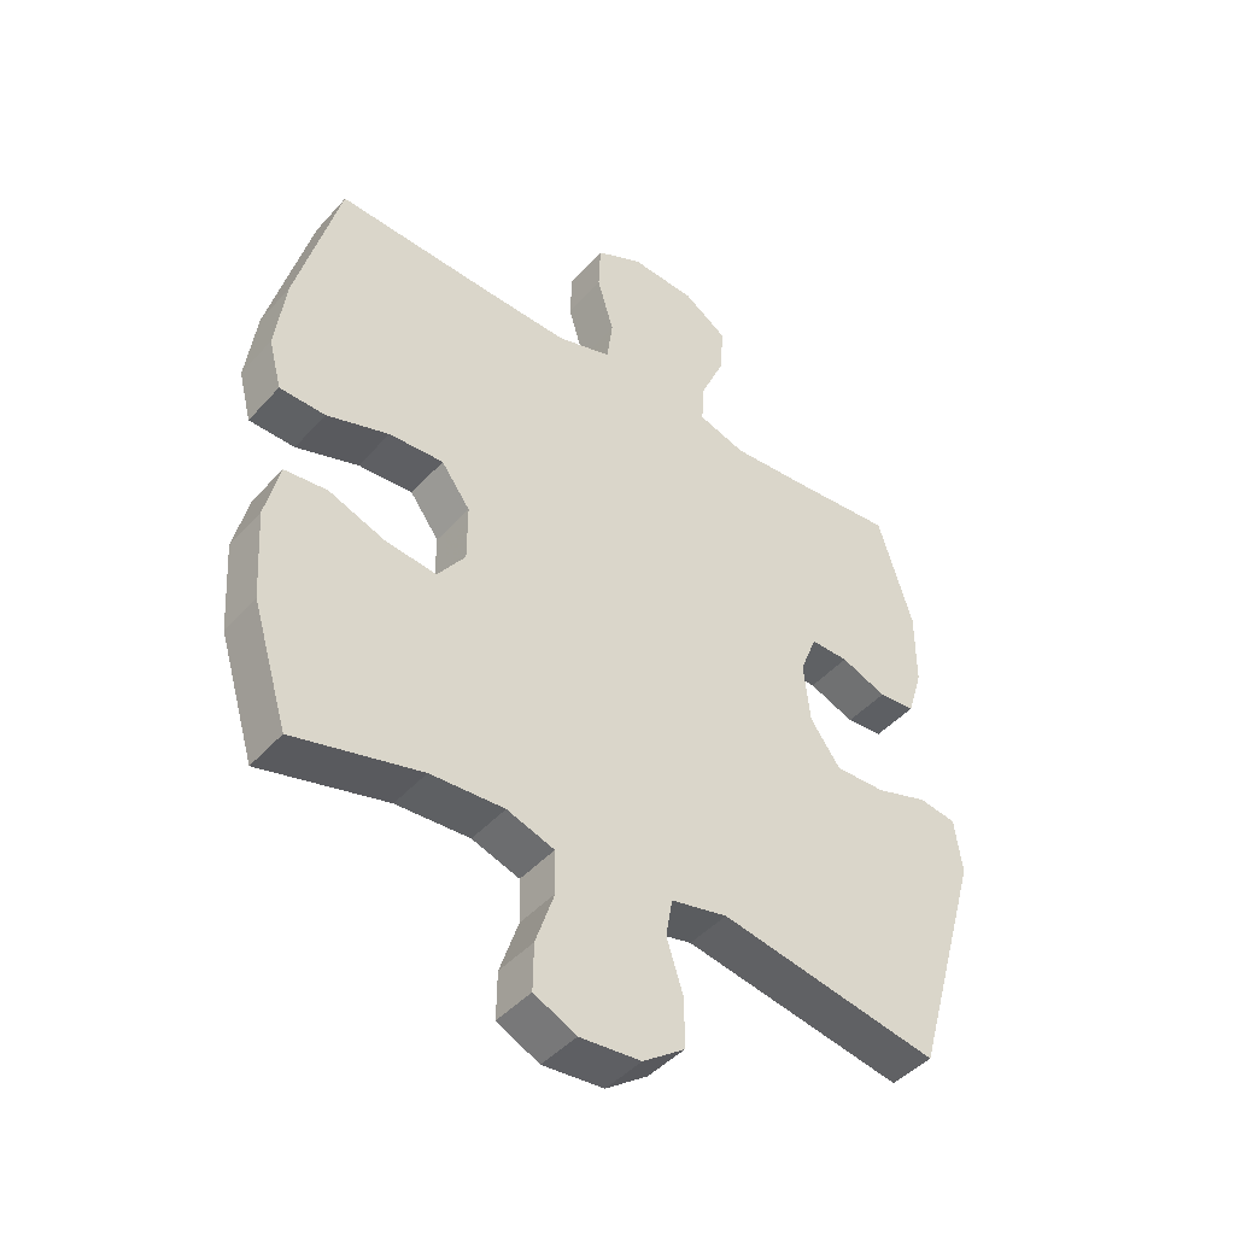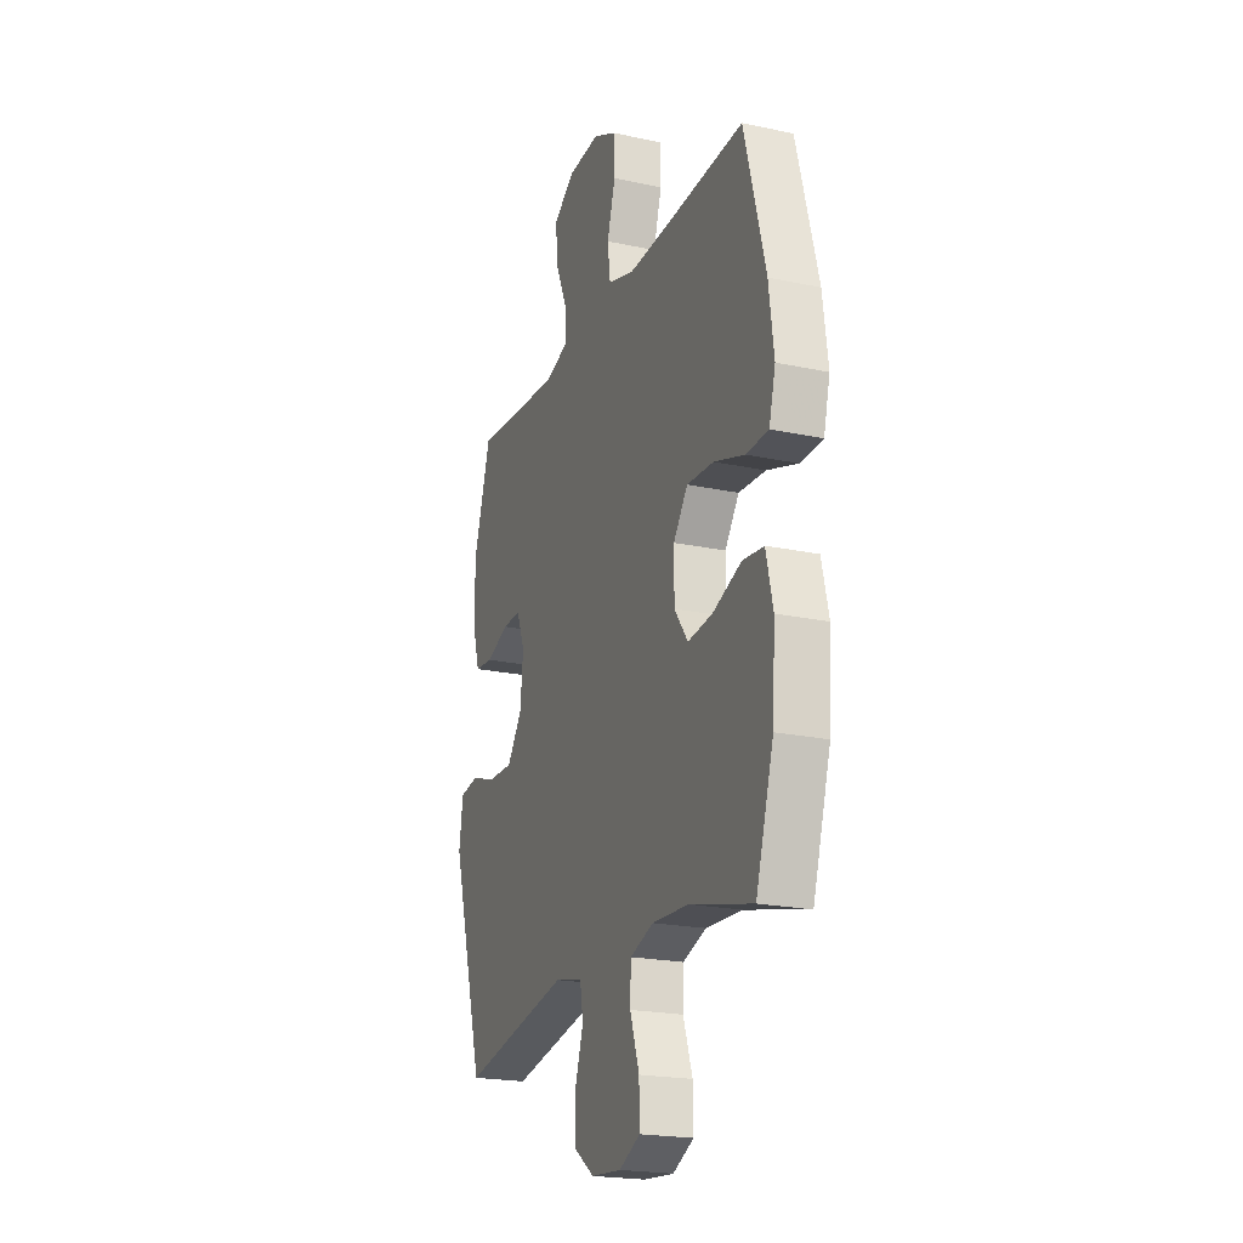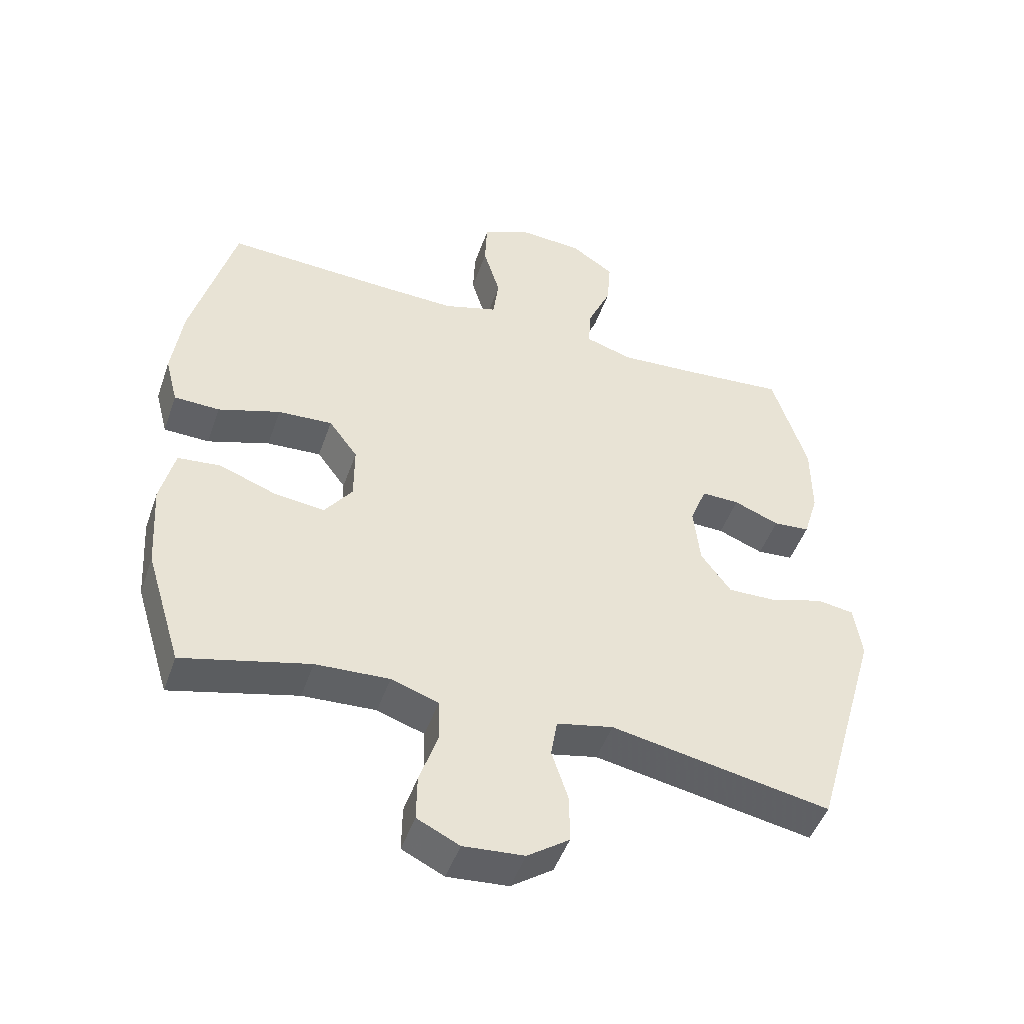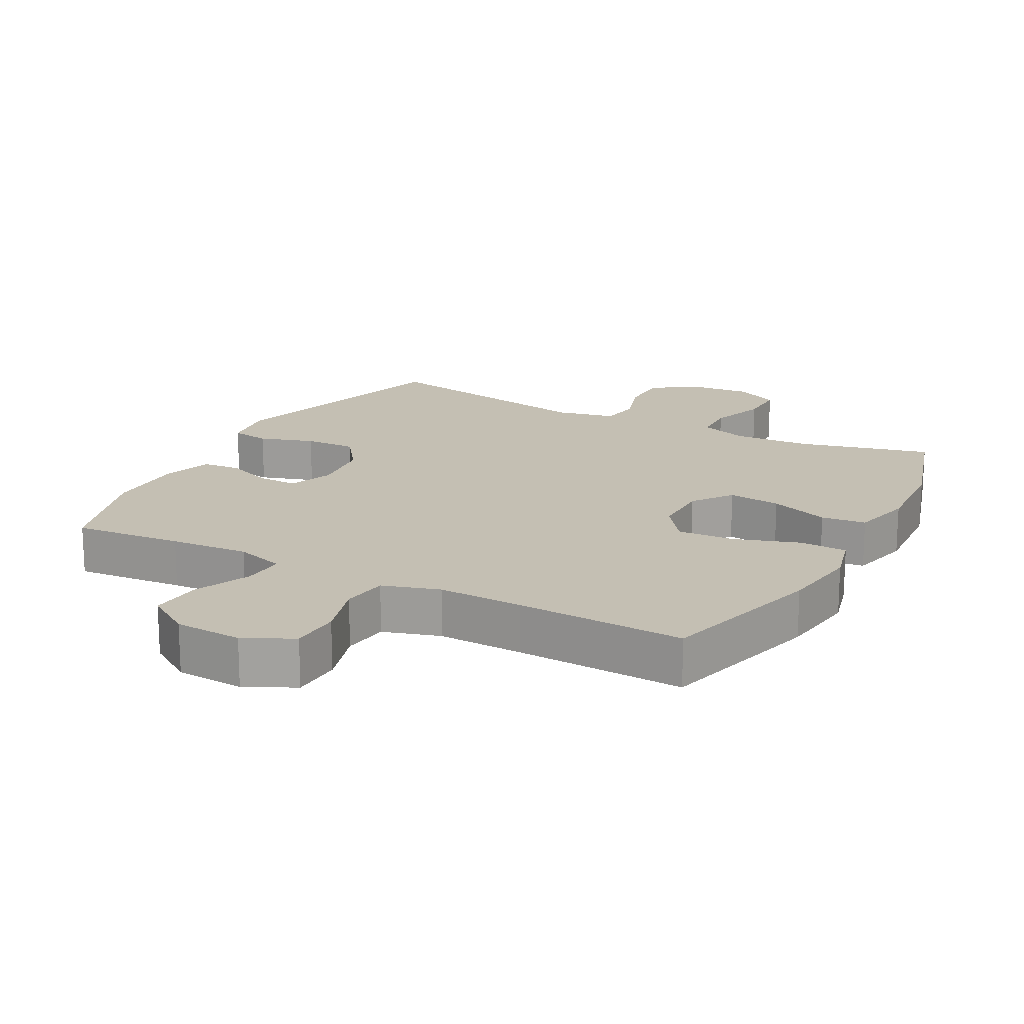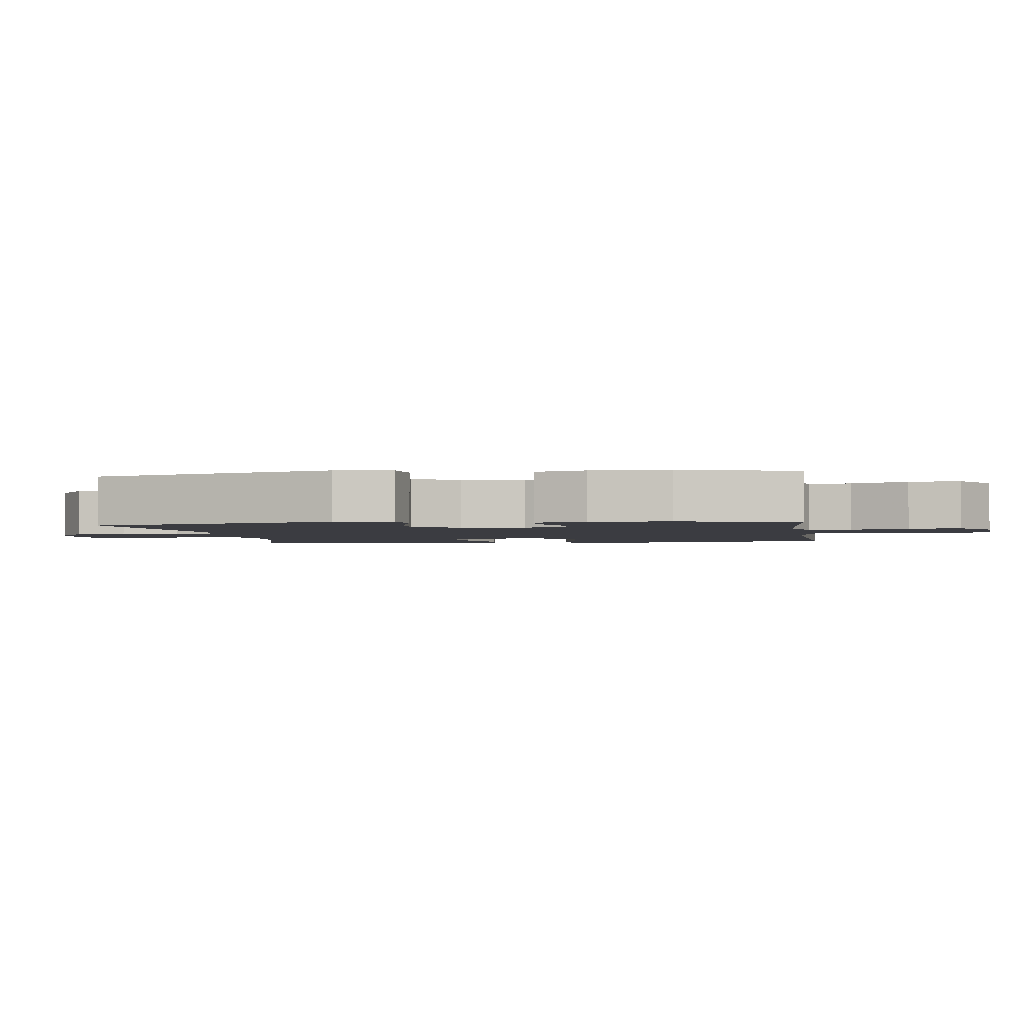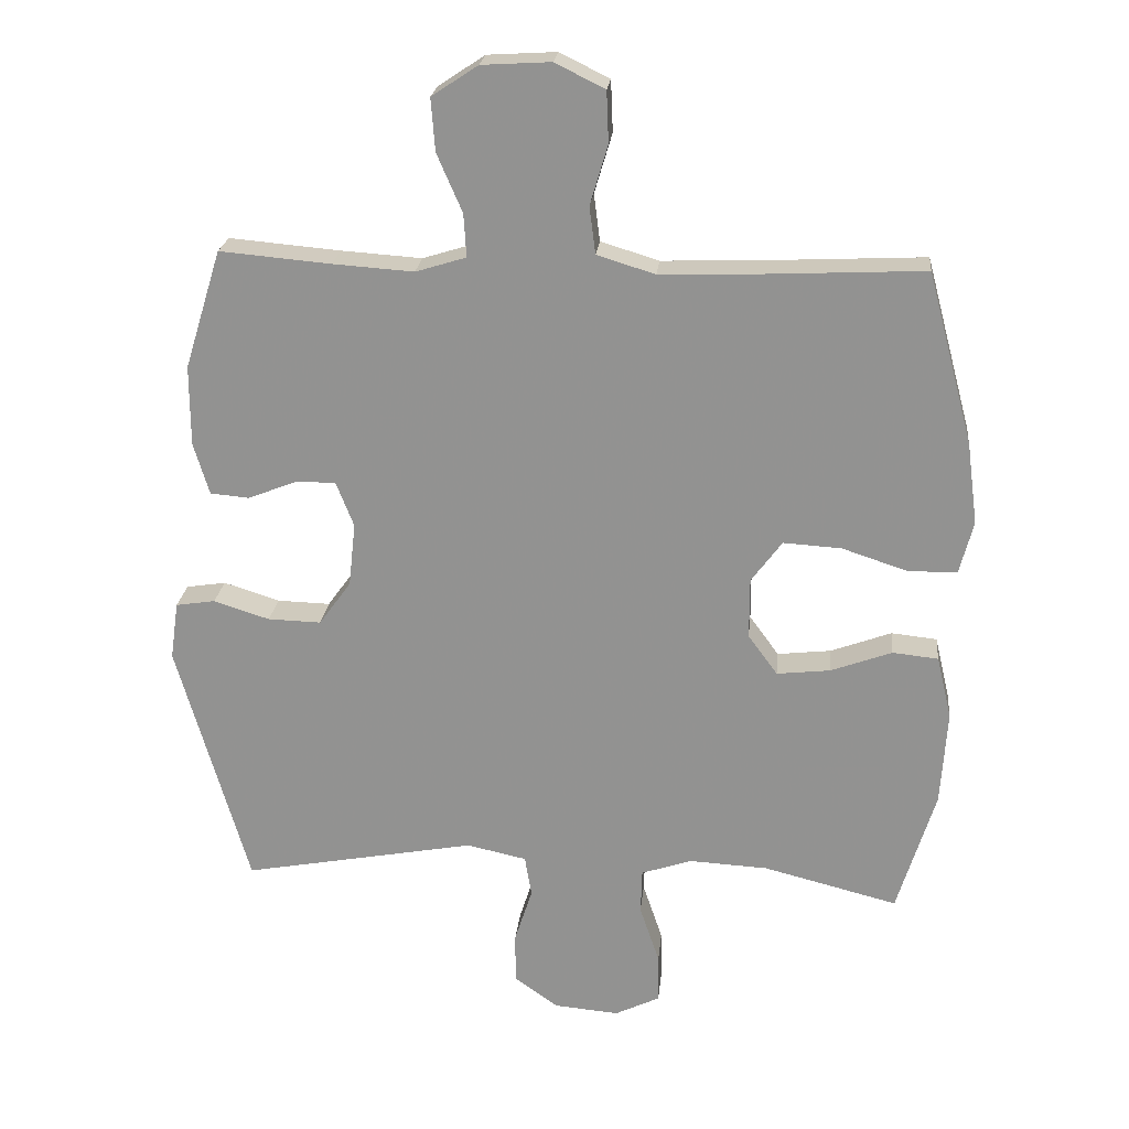
<metadata>
{"format":"obj","ext":"obj","renderer":"f3d","projection":"perspective","resolution":1024,"background":"white","views":[{"elev":-44.6,"azim":141.4,"up":"+Z"},{"elev":-21.2,"azim":69.1,"up":"+Z"},{"elev":-48.0,"azim":161.1,"up":"+Z"},{"elev":17.8,"azim":28.1,"up":"+Y"},{"elev":-2.2,"azim":-81.7,"up":"+Y"},{"elev":22.7,"azim":5.8,"up":"+Z"}]}
</metadata>
<code>
v -0.5 0.07 0.5
v -0.337 0.07 0.486
v -0.219 0.07 0.478
v -0.145 0.07 0.501
v -0.149 0.07 0.564
v -0.186 0.07 0.649
v -0.192 0.07 0.726
v -0.124 0.07 0.771
v -0.023 0.07 0.777
v 0.05 0.07 0.741
v 0.053 0.07 0.666
v 0.027 0.07 0.579
v 0.036 0.07 0.51
v 0.121 0.07 0.484
v 0.249 0.07 0.488
v 0.5 0.07 0.5
v 0.567 0.07 0.25
v 0.583 0.07 0.13
v 0.563 0.07 0.053
v 0.492 0.07 0.051
v 0.395 0.07 0.083
v 0.31 0.07 0.088
v 0.265 0.07 0.027
v 0.265 0.07 -0.062
v 0.308 0.07 -0.121
v 0.387 0.07 -0.112
v 0.476 0.07 -0.079
v 0.543 0.07 -0.086
v 0.565 0.07 -0.178
v 0.556 0.07 -0.317
v 0.5 0.07 -0.5
v 0.302 0.07 -0.45
v 0.187 0.07 -0.444
v 0.113 0.07 -0.469
v 0.111 0.07 -0.535
v 0.14 0.07 -0.621
v 0.141 0.07 -0.693
v 0.075 0.07 -0.725
v -0.02 0.07 -0.717
v -0.085 0.07 -0.671
v -0.085 0.07 -0.596
v -0.059 0.07 -0.515
v -0.069 0.07 -0.455
v -0.157 0.07 -0.436
v -0.5 0.07 -0.5
v -0.605 0.07 -0.135
v -0.593 0.07 -0.05
v -0.535 0.07 -0.041
v -0.453 0.07 -0.067
v -0.375 0.07 -0.069
v -0.328 0.07 -0.004
v -0.318 0.07 0.09
v -0.344 0.07 0.156
v -0.403 0.07 0.155
v -0.474 0.07 0.127
v -0.531 0.07 0.132
v -0.554 0.07 0.208
v -0.554 0.07 0.326
v -0.5 0 0.5
v -0.337 0 0.486
v -0.219 0 0.478
v -0.145 0 0.501
v -0.149 0 0.564
v -0.186 0 0.649
v -0.192 0 0.726
v -0.124 0 0.771
v -0.023 0 0.777
v 0.05 0 0.741
v 0.053 0 0.666
v 0.027 0 0.579
v 0.036 0 0.51
v 0.121 0 0.484
v 0.249 0 0.488
v 0.5 0 0.5
v 0.567 0 0.25
v 0.583 0 0.13
v 0.563 0 0.053
v 0.492 0 0.051
v 0.395 0 0.083
v 0.31 0 0.088
v 0.265 0 0.027
v 0.265 0 -0.062
v 0.308 0 -0.121
v 0.387 0 -0.112
v 0.476 0 -0.079
v 0.543 0 -0.086
v 0.565 0 -0.178
v 0.556 0 -0.317
v 0.5 0 -0.5
v 0.302 0 -0.45
v 0.187 0 -0.444
v 0.113 0 -0.469
v 0.111 0 -0.535
v 0.14 0 -0.621
v 0.141 0 -0.693
v 0.075 0 -0.725
v -0.02 0 -0.717
v -0.085 0 -0.671
v -0.085 0 -0.596
v -0.059 0 -0.515
v -0.069 0 -0.455
v -0.157 0 -0.436
v -0.5 0 -0.5
v -0.605 0 -0.135
v -0.593 0 -0.05
v -0.535 0 -0.041
v -0.453 0 -0.067
v -0.375 0 -0.069
v -0.328 0 -0.004
v -0.318 0 0.09
v -0.344 0 0.156
v -0.403 0 0.155
v -0.474 0 0.127
v -0.531 0 0.132
v -0.554 0 0.208
v -0.554 0 0.326
f 57 58 1 2
f 54 55 56 57
f 53 54 57 2
f 52 53 2 3
f 51 52 3 4
f 46 47 48 49
f 44 45 46 49
f 43 44 49 50
f 39 40 41 42
f 39 42 43
f 38 39 43
f 35 36 37 38
f 34 35 38 43
f 33 34 43 50
f 29 30 31 32
f 26 27 28 29
f 25 26 29 32
f 24 25 32 33
f 18 19 20 21
f 18 21 22
f 15 16 17 18
f 14 15 18 22
f 13 14 22 23
f 9 10 11 12
f 9 12 13
f 8 9 13
f 5 6 7 8
f 4 5 8 13
f 51 4 13 23
f 33 50 51
f 23 24 33 51
f 60 59 116 115
f 115 114 113 112
f 60 115 112 111
f 61 60 111 110
f 62 61 110 109
f 107 106 105 104
f 107 104 103 102
f 108 107 102 101
f 100 99 98 97
f 101 100 97
f 101 97 96
f 96 95 94 93
f 101 96 93 92
f 108 101 92 91
f 90 89 88 87
f 87 86 85 84
f 90 87 84 83
f 91 90 83 82
f 79 78 77 76
f 80 79 76
f 76 75 74 73
f 80 76 73 72
f 81 80 72 71
f 70 69 68 67
f 71 70 67
f 71 67 66
f 66 65 64 63
f 71 66 63 62
f 81 71 62 109
f 109 108 91
f 109 91 82 81
f 1 59 60 2
f 2 60 61 3
f 3 61 62 4
f 4 62 63 5
f 5 63 64 6
f 6 64 65 7
f 7 65 66 8
f 8 66 67 9
f 9 67 68 10
f 10 68 69 11
f 11 69 70 12
f 12 70 71 13
f 13 71 72 14
f 14 72 73 15
f 15 73 74 16
f 16 74 75 17
f 17 75 76 18
f 18 76 77 19
f 19 77 78 20
f 20 78 79 21
f 21 79 80 22
f 22 80 81 23
f 23 81 82 24
f 24 82 83 25
f 25 83 84 26
f 26 84 85 27
f 27 85 86 28
f 28 86 87 29
f 29 87 88 30
f 30 88 89 31
f 31 89 90 32
f 32 90 91 33
f 33 91 92 34
f 34 92 93 35
f 35 93 94 36
f 36 94 95 37
f 37 95 96 38
f 38 96 97 39
f 39 97 98 40
f 40 98 99 41
f 41 99 100 42
f 42 100 101 43
f 43 101 102 44
f 44 102 103 45
f 45 103 104 46
f 46 104 105 47
f 47 105 106 48
f 48 106 107 49
f 49 107 108 50
f 50 108 109 51
f 51 109 110 52
f 52 110 111 53
f 53 111 112 54
f 54 112 113 55
f 55 113 114 56
f 56 114 115 57
f 57 115 116 58
f 58 116 59 1

</code>
